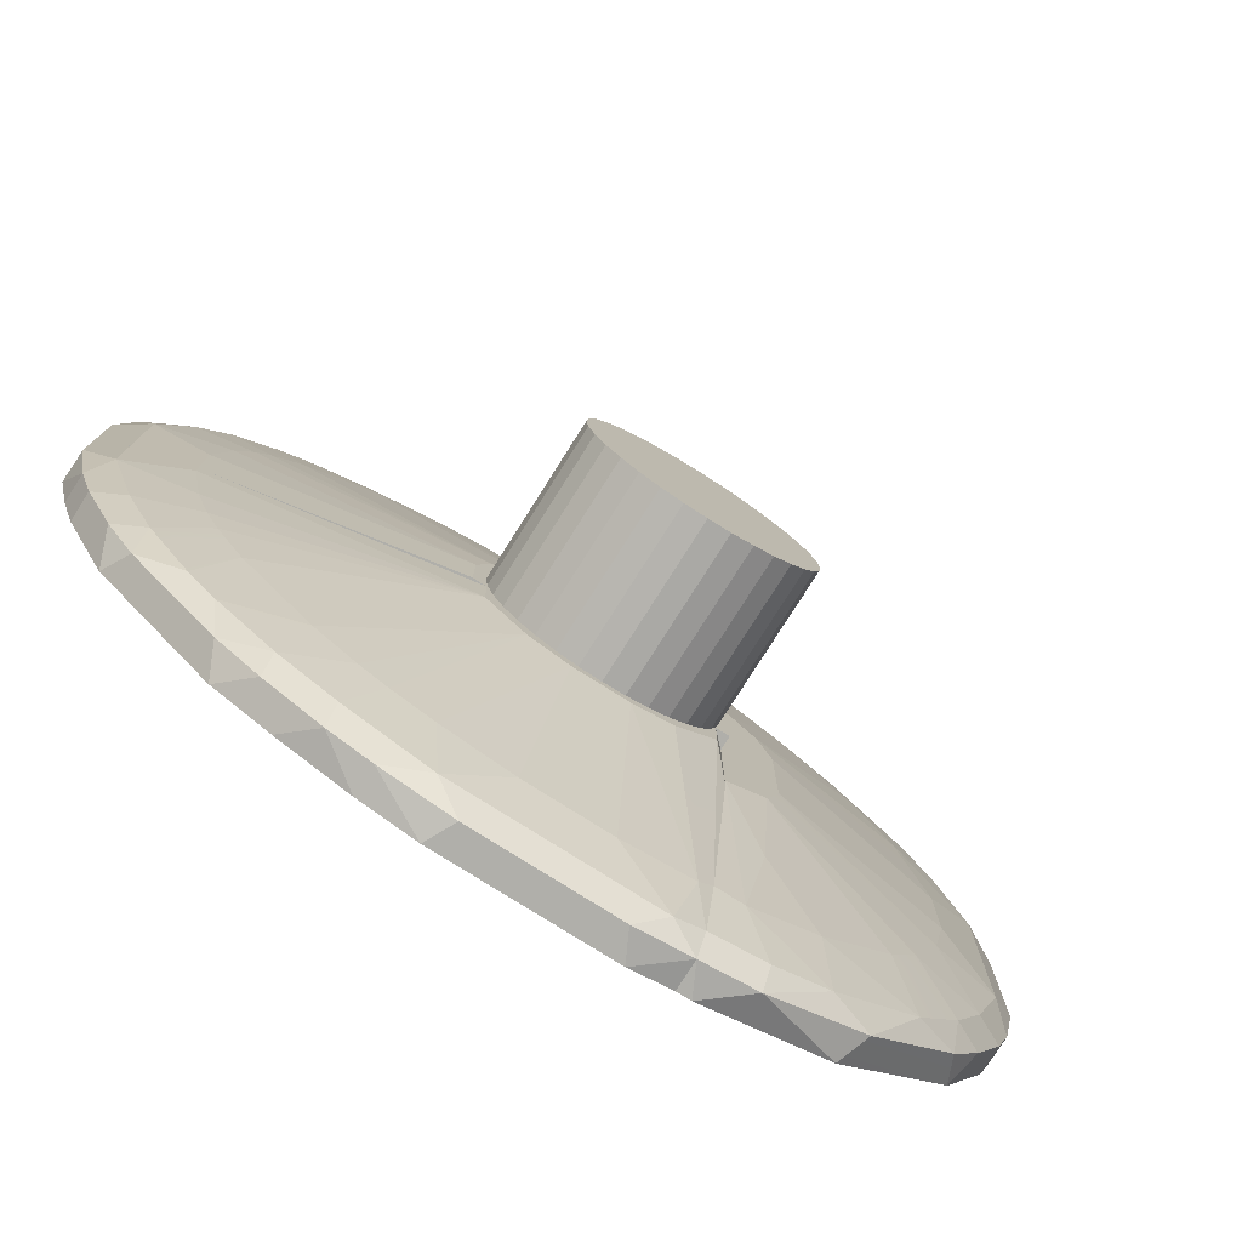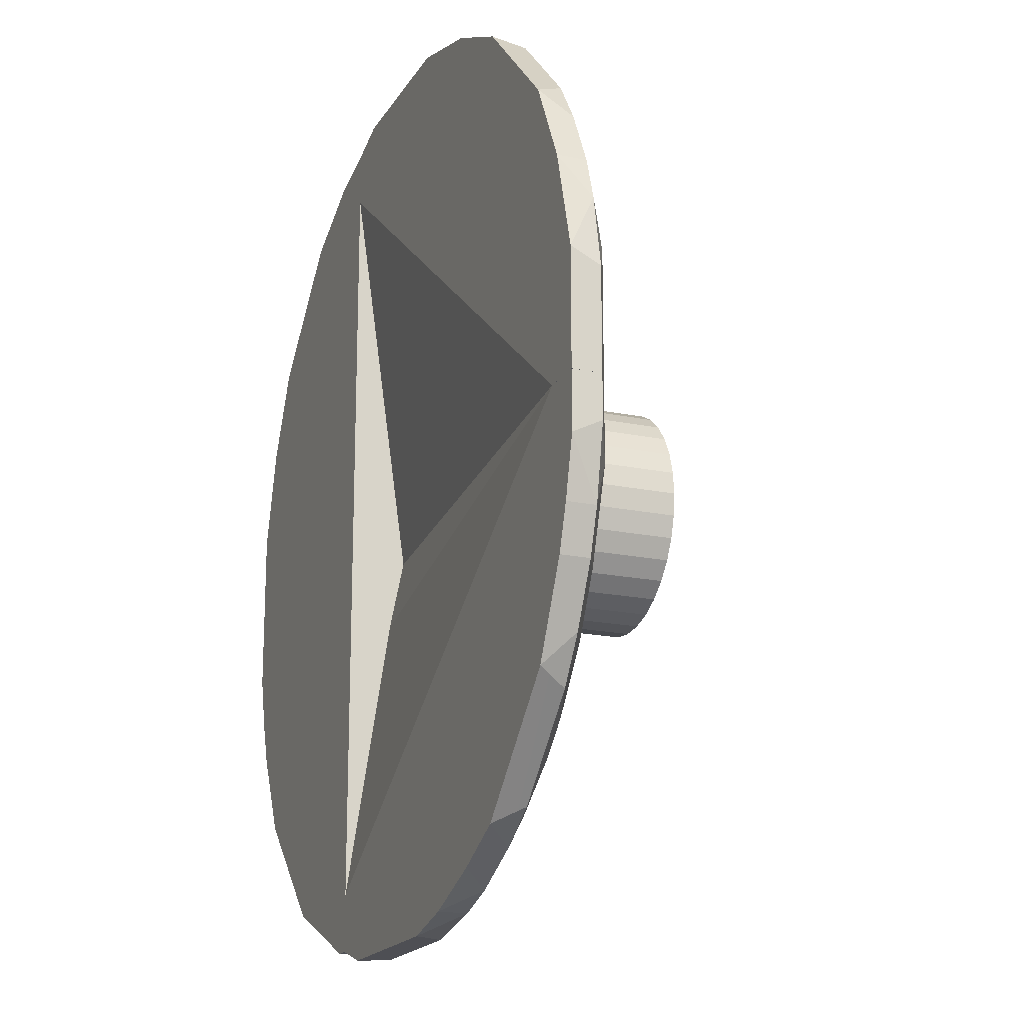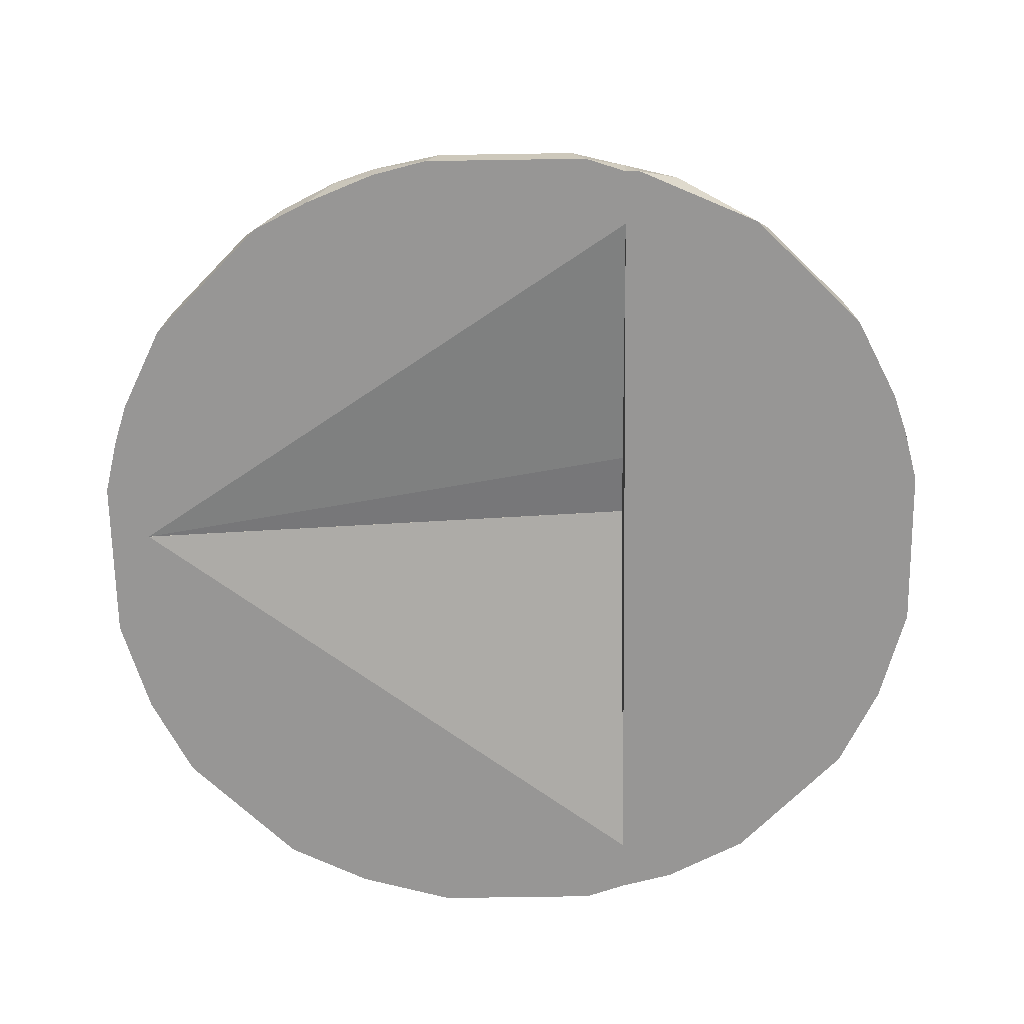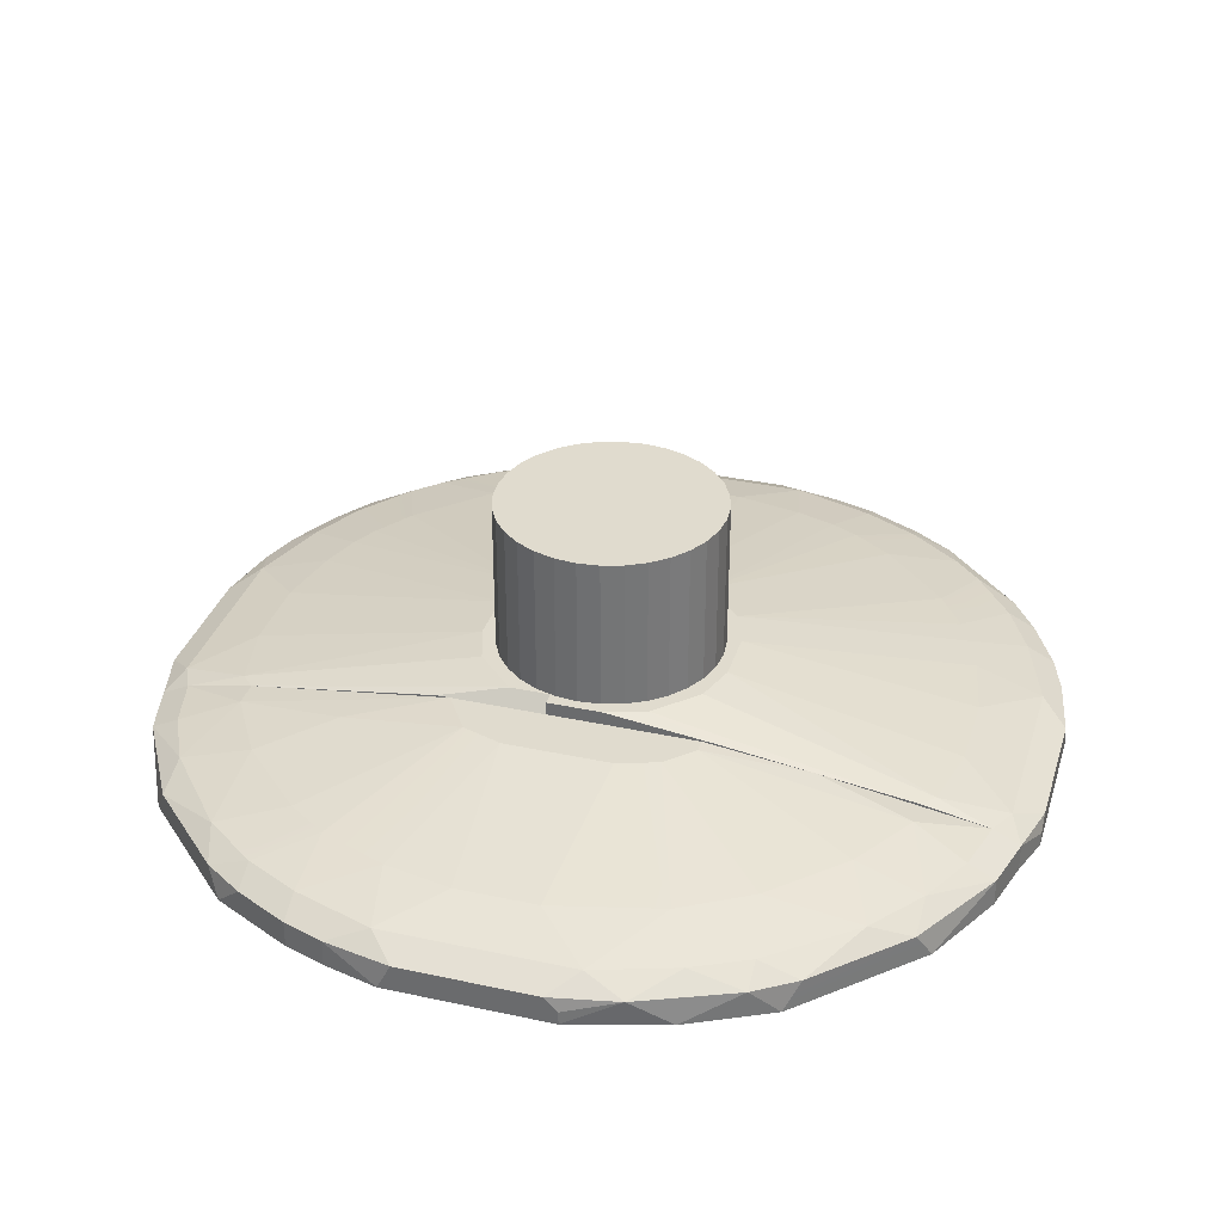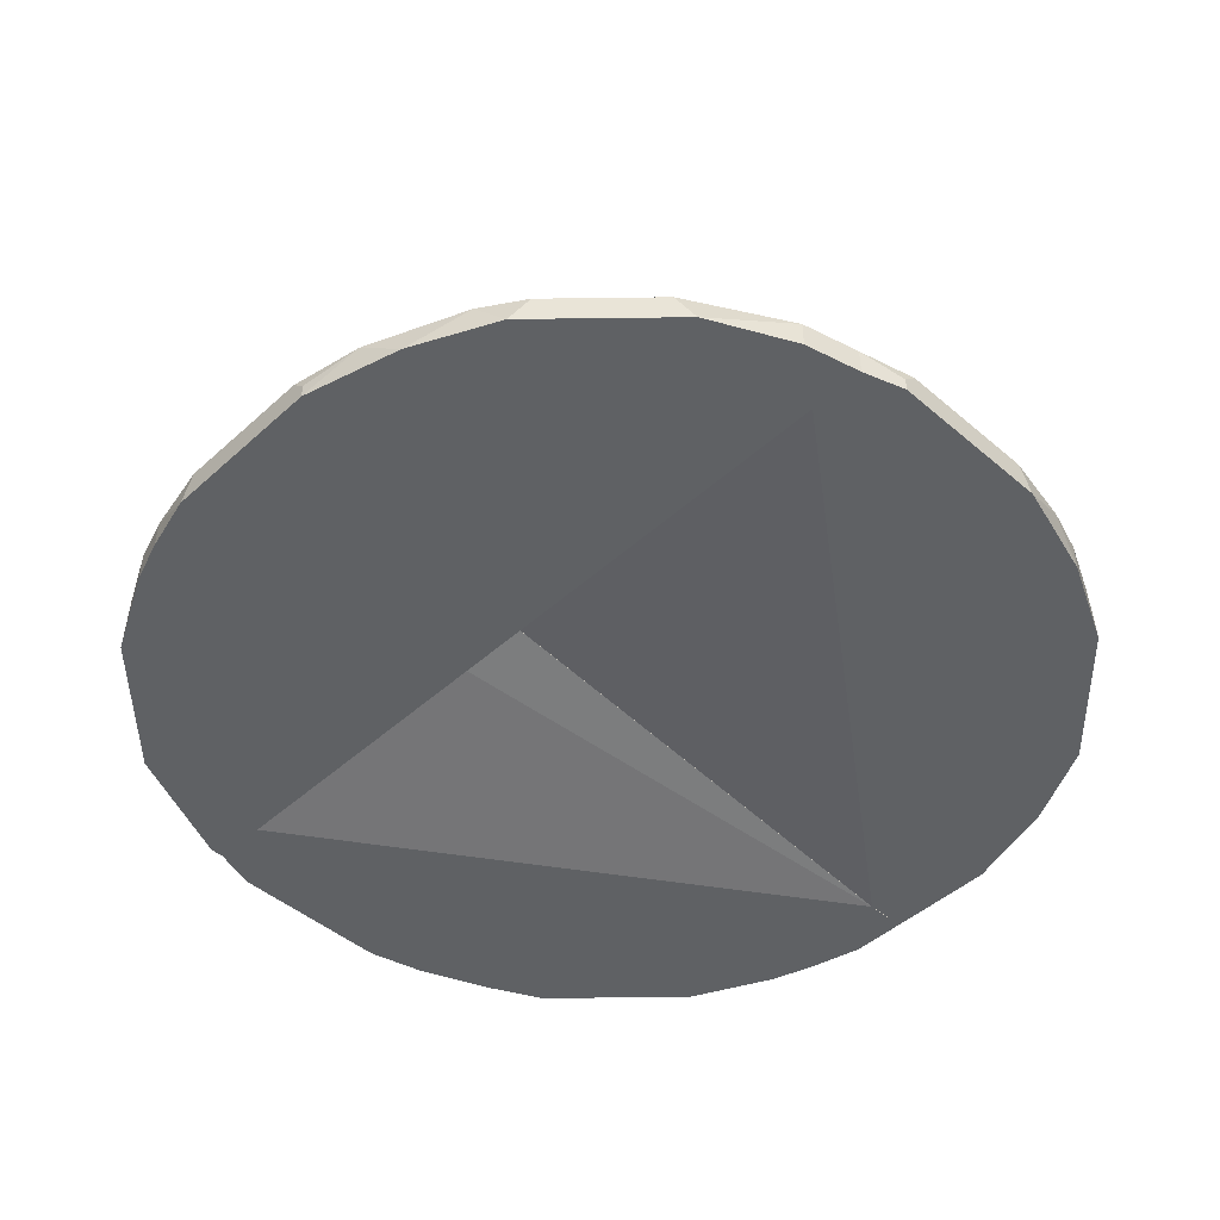
<metadata>
{"format":"obj","ext":"obj","renderer":"f3d","projection":"perspective","resolution":1024,"background":"white","views":[{"elev":-78.0,"azim":-32.3,"up":"+Y"},{"elev":-18.4,"azim":-112.0,"up":"+Y"},{"elev":-68.0,"azim":0.9,"up":"+Z"},{"elev":33.7,"azim":106.4,"up":"+Z"},{"elev":-46.4,"azim":135.8,"up":"+Z"}]}
</metadata>
<code>
o convex_1
v 0.07973 -0.03313 0.004122
v 0.07442 -0.04377 0.004122
v 0.07973 -0.03313 -0.001203
v 0.02651 -0.08105 -0.001203
v 0.02384 -0.08105 -0.001203
v 0.02384 0.08401 -0.001203
v 0.02384 -0.02246 0.01477
v 0.08239 -0.02513 -0.001203
v 0.07176 0.05205 -0.001203
v 0.02384 0.07867 0.006783
v 0.07176 -0.04909 -0.001203
v 0.02384 -0.07571 0.006783
v 0.02651 0.02542 0.01477
v 0.03183 -0.01715 0.01477
v 0.03449 0.01213 0.01477
v 0.07442 0.03609 0.006783
v 0.06377 0.03075 0.009444
v 0.07973 0.02011 0.006783
v 0.08507 0.01744 -0.001203
v 0.08507 0.01744 0.00146
v 0.08507 -0.01182 0.004122
v 0.05046 0.07334 -0.001203
v 0.05312 0.07069 0.004122
v 0.03449 0.08134 0.004122
v 0.05046 -0.07038 -0.001203
v 0.05312 -0.06773 0.004122
v 0.03449 -0.07838 0.004122
v 0.04515 -0.06773 0.006783
v 0.06111 -0.05442 0.006783
v 0.04248 -0.05442 0.009444
v 0.02384 0.04673 0.0121
v 0.07973 -0.01715 0.006783
v 0.06909 -0.006501 0.009444
v 0.02917 -0.0624 0.009444
v 0.08239 0.02809 0.004122
v 0.07442 0.04673 0.004122
v 0.06909 0.009462 0.009444
v 0.05579 0.0627 0.006783
v 0.04248 0.05738 0.009444
v 0.05579 0.04407 0.009444
v 0.02917 0.06536 0.009444
v 0.04515 0.07069 0.006783
v 0.07442 -0.03313 0.006783
v 0.08507 -0.01448 -0.001203
v 0.07973 0.03609 -0.001203
v 0.08507 0.01478 0.004122
v 0.06909 0.05471 0.004122
v 0.06909 0.04673 0.006783
v 0.02384 0.02542 0.01477
v 0.02384 -0.08105 0.004122
v 0.03449 -0.009167 0.01477
v 0.06111 -0.03313 0.009444
v 0.06643 -0.01981 0.009444
v 0.06909 -0.05175 0.004122
v 0.02384 0.08401 0.004122
v 0.03183 0.02011 0.01477
v 0.05579 -0.04111 0.009444
v 0.03449 0.08134 -0.001203
v 0.03183 -0.04111 0.0121
v 0.02384 -0.0624 0.009444
v 0.06909 -0.04377 0.006783
v 0.03449 0.07601 0.006783
v 0.03449 -0.07305 0.006783
v 0.08239 -0.02513 0.004122
f 1 2 3
f 4 5 6
f 5 7 6
f 4 6 8
f 8 6 9
f 6 7 10
f 4 8 11
f 7 5 12
f 13 7 14
f 13 14 15
f 16 17 18
f 8 9 19
f 20 21 19
f 9 6 22
f 23 9 22
f 23 22 24
f 4 11 25
f 11 26 25
f 25 26 27
f 26 28 27
f 4 25 27
f 28 26 29
f 30 28 29
f 10 7 31
f 21 18 32
f 18 33 32
f 28 30 34
f 16 18 35
f 20 19 35
f 36 16 35
f 15 33 37
f 17 15 37
f 33 18 37
f 18 17 37
f 38 39 40
f 13 39 41
f 31 13 41
f 10 31 41
f 39 38 42
f 38 23 42
f 23 24 42
f 41 39 42
f 43 2 1
f 8 19 44
f 19 21 44
f 19 9 45
f 9 36 45
f 35 19 45
f 36 35 45
f 21 20 46
f 18 21 46
f 20 35 46
f 35 18 46
f 9 23 47
f 36 9 47
f 23 38 47
f 47 38 48
f 17 16 48
f 16 36 48
f 40 17 48
f 38 40 48
f 36 47 48
f 7 13 49
f 31 7 49
f 13 31 49
f 5 4 50
f 12 5 50
f 4 27 50
f 27 12 50
f 33 15 51
f 15 14 51
f 52 43 53
f 14 52 53
f 43 32 53
f 32 33 53
f 33 51 53
f 51 14 53
f 26 11 54
f 11 2 54
f 29 26 54
f 6 10 55
f 24 6 55
f 10 24 55
f 39 13 56
f 13 15 56
f 15 17 56
f 40 39 56
f 17 40 56
f 14 30 57
f 52 14 57
f 30 29 57
f 22 6 58
f 24 22 58
f 6 24 58
f 14 7 59
f 30 14 59
f 7 34 59
f 34 30 59
f 7 12 60
f 34 7 60
f 12 34 60
f 2 43 61
f 43 52 61
f 54 2 61
f 29 54 61
f 52 57 61
f 57 29 61
f 24 10 62
f 10 41 62
f 42 24 62
f 41 42 62
f 12 27 63
f 27 28 63
f 34 12 63
f 28 34 63
f 32 43 64
f 21 32 64
f 1 8 64
f 43 1 64
f 8 44 64
f 44 21 64
f 11 8 3
f 2 11 3
f 8 1 3
o convex_2
v -0.06932 -0.05176 0.004122
v -0.05602 -0.05974 0.006785
v -0.06133 -0.05442 0.006785
v 0.02384 -0.003859 0.01477
v 0.02384 -0.003859 0.009443
v -0.08531 -0.003859 -0.001203
v 0.02384 -0.08103 -0.001203
v -0.04005 -0.07571 -0.001203
v -0.07997 -0.003859 0.006785
v 0.02384 -0.07039 -0.001203
v -0.07199 -0.0491 -0.001203
v 0.02117 -0.003859 0.01743
v -0.02142 -0.01184 0.01743
v 0.005197 -0.02249 0.01743
v -0.07731 -0.003859 -0.001203
v 0.02384 -0.0624 0.009443
v 0.01851 -0.07837 0.006785
v -0.01876 -0.07837 0.006785
v -0.01344 -0.0837 0.004122
v -0.02142 -0.003859 0.01743
v 0.02384 -0.01716 0.006785
v -0.01344 -0.01983 0.01743
v -0.0161 -0.0837 -0.001203
v -0.008115 -0.06772 0.009443
v -0.05602 -0.04112 0.009443
v 0.01319 -0.0837 0.004122
v -0.05335 -0.06772 0.004122
v 0.02117 -0.01184 0.01743
v -0.08264 -0.02515 -0.001203
v -0.06932 -0.003859 0.009443
v -0.07997 -0.01716 0.006785
v -0.08531 -0.01184 0.004122
v -0.08264 -0.02515 0.004122
v 0.02384 -0.08103 0.004122
v 0.007857 -0.06772 0.009443
v -0.05069 -0.07039 -0.001203
v -0.04537 -0.06772 0.006785
v 0.01585 -0.0837 -0.001203
v -0.07997 -0.03313 0.004122
v 0.02117 -0.06507 0.009443
v -0.04271 -0.05442 0.009443
v -0.03471 -0.05974 0.009443
v -0.02142 -0.06507 0.009443
v 0.01319 -0.01983 0.01743
v -0.005443 -0.02249 0.01743
v -0.06665 -0.01983 0.009443
v -0.06399 -0.02781 0.009443
v 0.02384 -0.02515 0.01477
v -0.08531 -0.003859 0.004122
v -0.08531 -0.01451 -0.001203
v -0.03471 -0.07837 0.004122
v -0.03471 -0.07304 0.006785
v -0.07465 -0.03313 0.006785
v 0.02384 -0.07571 0.006785
v -0.02676 -0.08103 0.004122
v -0.02676 -0.08103 -0.001203
v -0.04537 -0.07304 0.004122
v -0.06932 -0.04378 0.006785
v -0.07465 -0.04378 0.004122
v -0.07997 -0.03313 -0.001203
v -0.02941 -0.0624 0.009443
v -0.06932 -0.006516 0.009443
v -0.06133 -0.03313 0.009443
f 65 66 67
f 68 69 70
f 69 68 71
f 72 70 71
f 68 70 73
f 69 71 74
f 71 70 74
f 70 72 75
f 68 73 76
f 77 78 76
f 70 69 79
f 74 70 79
f 71 68 80
f 81 82 83
f 76 73 84
f 77 76 84
f 69 74 85
f 79 69 85
f 74 79 85
f 78 77 86
f 72 71 87
f 82 81 88
f 86 77 89
f 81 83 90
f 83 87 90
f 75 91 65
f 68 76 92
f 76 78 92
f 70 75 93
f 77 84 94
f 84 73 94
f 94 73 95
f 95 73 96
f 97 95 96
f 71 80 98
f 81 90 98
f 88 81 99
f 78 88 99
f 75 72 100
f 91 75 100
f 91 101 66
f 65 91 66
f 87 71 102
f 90 87 102
f 71 98 102
f 98 90 102
f 97 93 103
f 99 81 104
f 78 99 104
f 86 89 105
f 101 106 105
f 106 86 105
f 66 101 105
f 89 66 105
f 82 88 107
f 92 78 108
f 80 92 108
f 104 80 108
f 78 104 108
f 78 86 109
f 88 78 109
f 107 88 109
f 86 107 109
f 77 110 111
f 80 68 112
f 68 92 112
f 92 80 112
f 73 70 113
f 70 96 113
f 96 73 113
f 70 93 114
f 93 97 114
f 96 70 114
f 97 96 114
f 101 115 116
f 110 95 117
f 95 97 117
f 97 103 117
f 111 110 117
f 98 80 118
f 81 98 118
f 104 81 118
f 80 104 118
f 83 82 119
f 87 83 119
f 116 115 119
f 82 116 119
f 72 87 120
f 115 72 120
f 87 119 120
f 119 115 120
f 101 91 121
f 115 101 121
f 72 115 121
f 100 72 121
f 91 100 121
f 65 122 123
f 75 65 123
f 103 75 123
f 122 117 123
f 117 103 123
f 93 75 124
f 75 103 124
f 103 93 124
f 106 101 125
f 86 106 125
f 82 107 125
f 107 86 125
f 101 116 125
f 116 82 125
f 110 77 126
f 77 94 126
f 95 110 126
f 94 95 126
f 122 89 127
f 89 77 127
f 77 111 127
f 117 122 127
f 111 117 127
f 89 122 67
f 122 65 67
f 66 89 67
o convex_3
v -0.02941 0.06536 0.009443
v -0.04537 0.07069 0.006785
v -0.03471 0.06269 0.009443
v 0.01585 0.08667 -0.001203
v -0.08531 -0.003843 -0.001203
v -0.05069 0.07335 -0.001203
v 0.02384 -0.003843 0.009443
v 0.02384 -0.003843 0.01743
v 0.02384 0.07335 -0.001203
v -0.07997 -0.003843 0.006785
v -0.0241 0.006814 0.01743
v -0.005443 0.02545 0.01743
v -0.07997 0.0361 -0.001203
v -0.07731 -0.003843 -0.001203
v 0.01585 0.08667 0.001461
v -0.01344 0.08667 0.004122
v -0.0241 -0.003843 0.01743
v 0.02384 0.07868 0.006785
v 0.02117 0.0148 0.01743
v -0.07997 0.02012 0.006785
v -0.08531 0.0148 0.004122
v -0.0161 0.08667 -0.001203
v -0.02142 0.0148 0.01743
v -0.06932 0.009472 0.009443
v 0.005197 0.02545 0.01743
v -0.008115 0.07069 0.009443
v 0.02117 0.06803 0.009443
v 0.01851 0.08134 0.006785
v -0.01876 0.08134 0.006785
v -0.03471 0.07601 0.006785
v -0.07199 0.05205 -0.001203
v -0.04537 0.07601 0.004122
v -0.05335 0.07069 0.004122
v 0.02384 0.084 -0.001203
v -0.08531 0.01746 -0.001203
v -0.08264 0.0281 0.004122
v -0.01344 0.02278 0.01743
v -0.08531 -0.003843 0.004122
v -0.06932 -0.003843 0.009443
v 0.007857 0.07069 0.009443
v -0.06665 0.02278 0.009443
v 0.01319 0.08667 0.004122
v -0.03471 0.08134 0.004122
v 0.02384 0.084 0.004122
v -0.06133 0.0361 0.009443
v -0.05602 0.04407 0.009443
v -0.04271 0.05738 0.009443
v 0.02384 0.0281 0.01477
v -0.07465 0.04672 0.004122
v -0.06932 0.05472 0.004122
v 0.01319 0.02278 0.01743
v -0.03471 0.08134 -0.001203
v -0.02676 0.084 0.004122
v -0.02142 0.06803 0.009443
v -0.07199 0.04141 0.006785
v -0.07997 0.0361 0.004122
v 0.02384 0.06536 0.009443
v -0.06932 0.04672 0.006785
v -0.06133 0.05738 0.006785
v -0.06399 0.03077 0.009443
v -0.07465 0.0361 0.006785
v 0.02384 0.006814 0.01743
v -0.05602 0.06269 0.006785
f 128 129 130
f 131 132 133
f 132 134 135
f 132 131 136
f 135 134 136
f 132 135 137
f 138 135 139
f 133 132 140
f 134 132 141
f 136 134 141
f 132 136 141
f 142 131 143
f 135 138 144
f 137 135 144
f 135 136 145
f 139 135 146
f 137 147 148
f 131 133 149
f 143 131 149
f 138 139 150
f 144 138 151
f 147 137 151
f 139 146 152
f 153 139 152
f 154 145 155
f 155 143 156
f 153 155 156
f 157 128 156
f 133 140 158
f 159 133 160
f 133 158 160
f 131 142 161
f 136 131 161
f 145 136 161
f 140 132 162
f 132 148 162
f 162 148 163
f 148 147 163
f 140 162 163
f 150 139 164
f 139 128 164
f 132 137 165
f 148 132 165
f 137 148 165
f 137 144 166
f 144 151 166
f 151 137 166
f 152 154 167
f 153 152 167
f 154 155 167
f 155 153 167
f 151 138 168
f 147 151 168
f 142 143 169
f 143 155 169
f 128 157 129
f 159 160 129
f 157 170 129
f 170 159 129
f 155 145 171
f 161 142 171
f 145 161 171
f 142 169 171
f 169 155 171
f 172 150 173
f 164 174 173
f 150 164 173
f 135 145 175
f 158 176 177
f 160 158 177
f 154 152 178
f 152 146 178
f 149 133 179
f 133 159 179
f 159 170 179
f 179 170 180
f 143 149 180
f 156 143 180
f 157 156 180
f 170 157 180
f 149 179 180
f 139 153 181
f 128 139 181
f 153 156 181
f 156 128 181
f 182 176 183
f 158 140 183
f 176 158 183
f 163 147 183
f 140 163 183
f 145 154 184
f 175 145 184
f 146 175 184
f 154 178 184
f 178 146 184
f 176 182 185
f 182 172 185
f 173 186 185
f 172 173 185
f 186 177 185
f 177 176 185
f 138 150 187
f 150 172 187
f 147 168 187
f 168 138 187
f 172 182 188
f 182 183 188
f 183 147 188
f 147 187 188
f 187 172 188
f 146 135 189
f 135 175 189
f 175 146 189
f 174 129 190
f 129 160 190
f 186 173 190
f 173 174 190
f 177 186 190
f 160 177 190
f 174 164 130
f 164 128 130
f 129 174 130
o Cylinder
v 0 -0.02037 0.04727
v -0.004263 -0.01995 0.04727
v -0.004263 -0.01995 0.01693
v 0 -0.02037 0.01693
v -0.008361 -0.0187 0.04727
v -0.008361 -0.0187 0.01693
v -0.01214 -0.01668 0.04727
v -0.01214 -0.01668 0.01693
v -0.01545 -0.01397 0.04727
v -0.01545 -0.01397 0.01693
v -0.01817 -0.01066 0.04727
v -0.01817 -0.01066 0.01693
v -0.02019 -0.006879 0.04727
v -0.02019 -0.006879 0.01693
v -0.02143 -0.00278 0.04727
v -0.02143 -0.00278 0.01693
v -0.02185 0.001482 0.04727
v -0.02185 0.001482 0.01693
v -0.02143 0.005745 0.04727
v -0.02143 0.005745 0.01693
v -0.02019 0.009844 0.04727
v -0.02019 0.009844 0.01693
v -0.01817 0.01362 0.04727
v -0.01817 0.01362 0.01693
v -0.01545 0.01693 0.04727
v -0.01545 0.01693 0.01693
v -0.01214 0.01965 0.04727
v -0.01214 0.01965 0.01693
v -0.008361 0.02167 0.04727
v -0.008361 0.02167 0.01693
v -0.004263 0.02291 0.04727
v -0.004263 0.02291 0.01693
v 0 0.02333 0.04727
v 0 0.02333 0.01693
v 0.004263 0.02291 0.04727
v 0.004263 0.02291 0.01693
v 0.008361 0.02167 0.04727
v 0.008361 0.02167 0.01693
v 0.01214 0.01965 0.04727
v 0.01214 0.01965 0.01693
v 0.01545 0.01693 0.04727
v 0.01545 0.01693 0.01693
v 0.01817 0.01362 0.04727
v 0.01817 0.01362 0.01693
v 0.02019 0.009844 0.04727
v 0.02019 0.009844 0.01693
v 0.02143 0.005745 0.04727
v 0.02143 0.005745 0.01693
v 0.02185 0.001482 0.04727
v 0.02185 0.001482 0.01693
v 0.02143 -0.00278 0.04727
v 0.02143 -0.00278 0.01693
v 0.02019 -0.006879 0.04727
v 0.02019 -0.006879 0.01693
v 0.01817 -0.01066 0.04727
v 0.01817 -0.01066 0.01693
v 0.01545 -0.01397 0.04727
v 0.01545 -0.01397 0.01693
v 0.01214 -0.01668 0.04727
v 0.01214 -0.01668 0.01693
v 0.008361 -0.0187 0.04727
v 0.008361 -0.0187 0.01693
v 0.004263 -0.01995 0.01693
v 0.004263 -0.01995 0.04727
f 191 192 193 194
f 192 195 196 193
f 195 197 198 196
f 197 199 200 198
f 199 201 202 200
f 201 203 204 202
f 203 205 206 204
f 205 207 208 206
f 207 209 210 208
f 209 211 212 210
f 211 213 214 212
f 213 215 216 214
f 215 217 218 216
f 217 219 220 218
f 219 221 222 220
f 221 223 224 222
f 223 225 226 224
f 225 227 228 226
f 227 229 230 228
f 229 231 232 230
f 231 233 234 232
f 233 235 236 234
f 235 237 238 236
f 237 239 240 238
f 239 241 242 240
f 241 243 244 242
f 243 245 246 244
f 245 247 248 246
f 247 249 250 248
f 249 251 252 250
f 193 196 198 200 202 204 206 208 210 212 214 216 218 220 222 224 226 228 230 232 234 236 238 240 242 244 246 248 250 252 253 194
f 251 254 253 252
f 254 191 194 253
f 191 254 251 249 247 245 243 241 239 237 235 233 231 229 227 225 223 221 219 217 215 213 211 209 207 205 203 201 199 197 195 192

</code>
